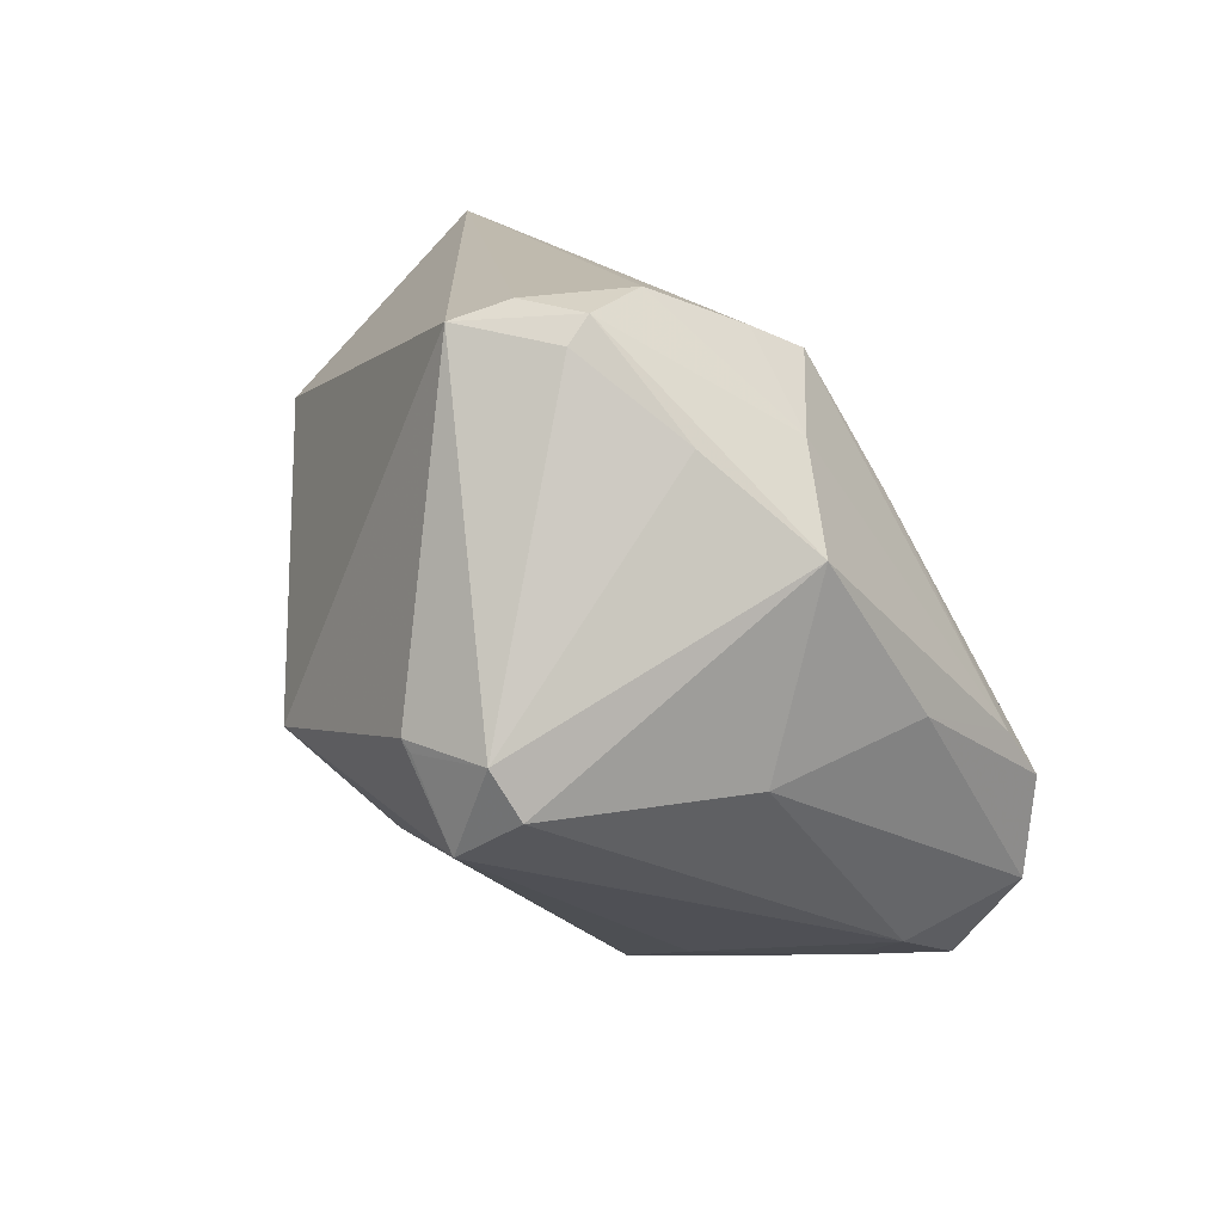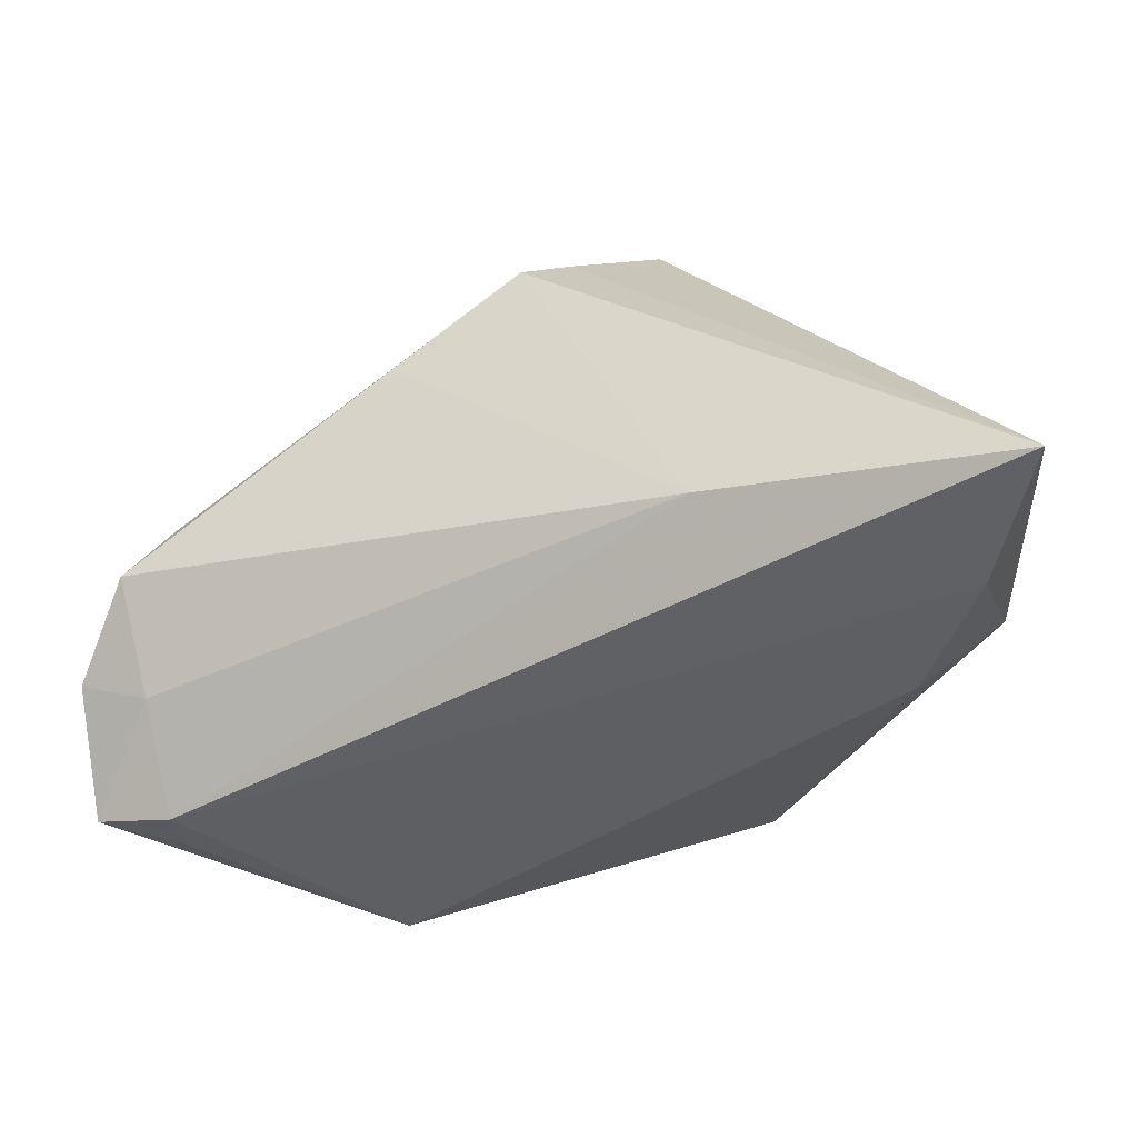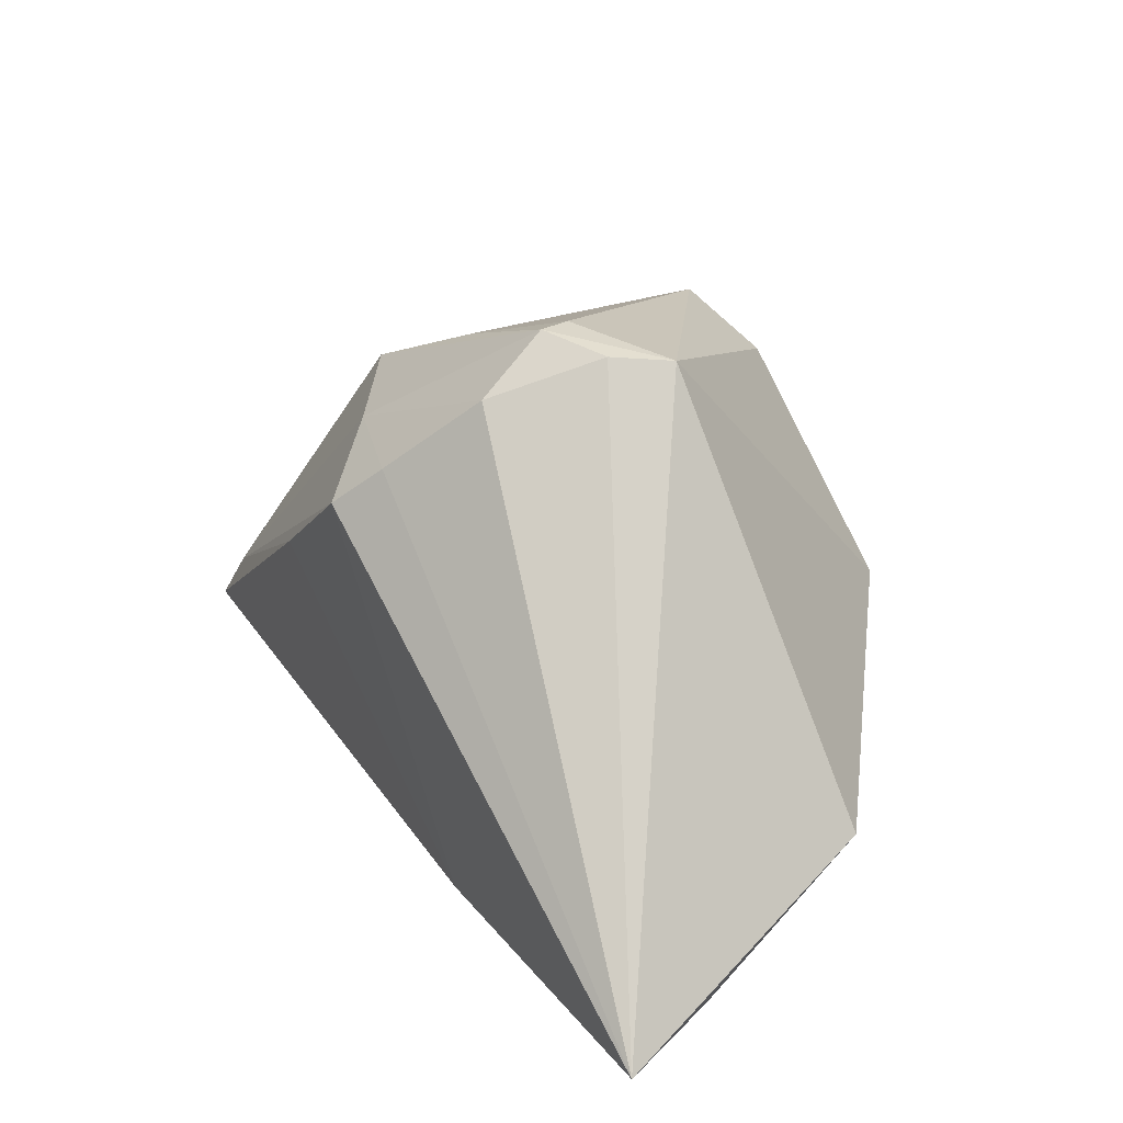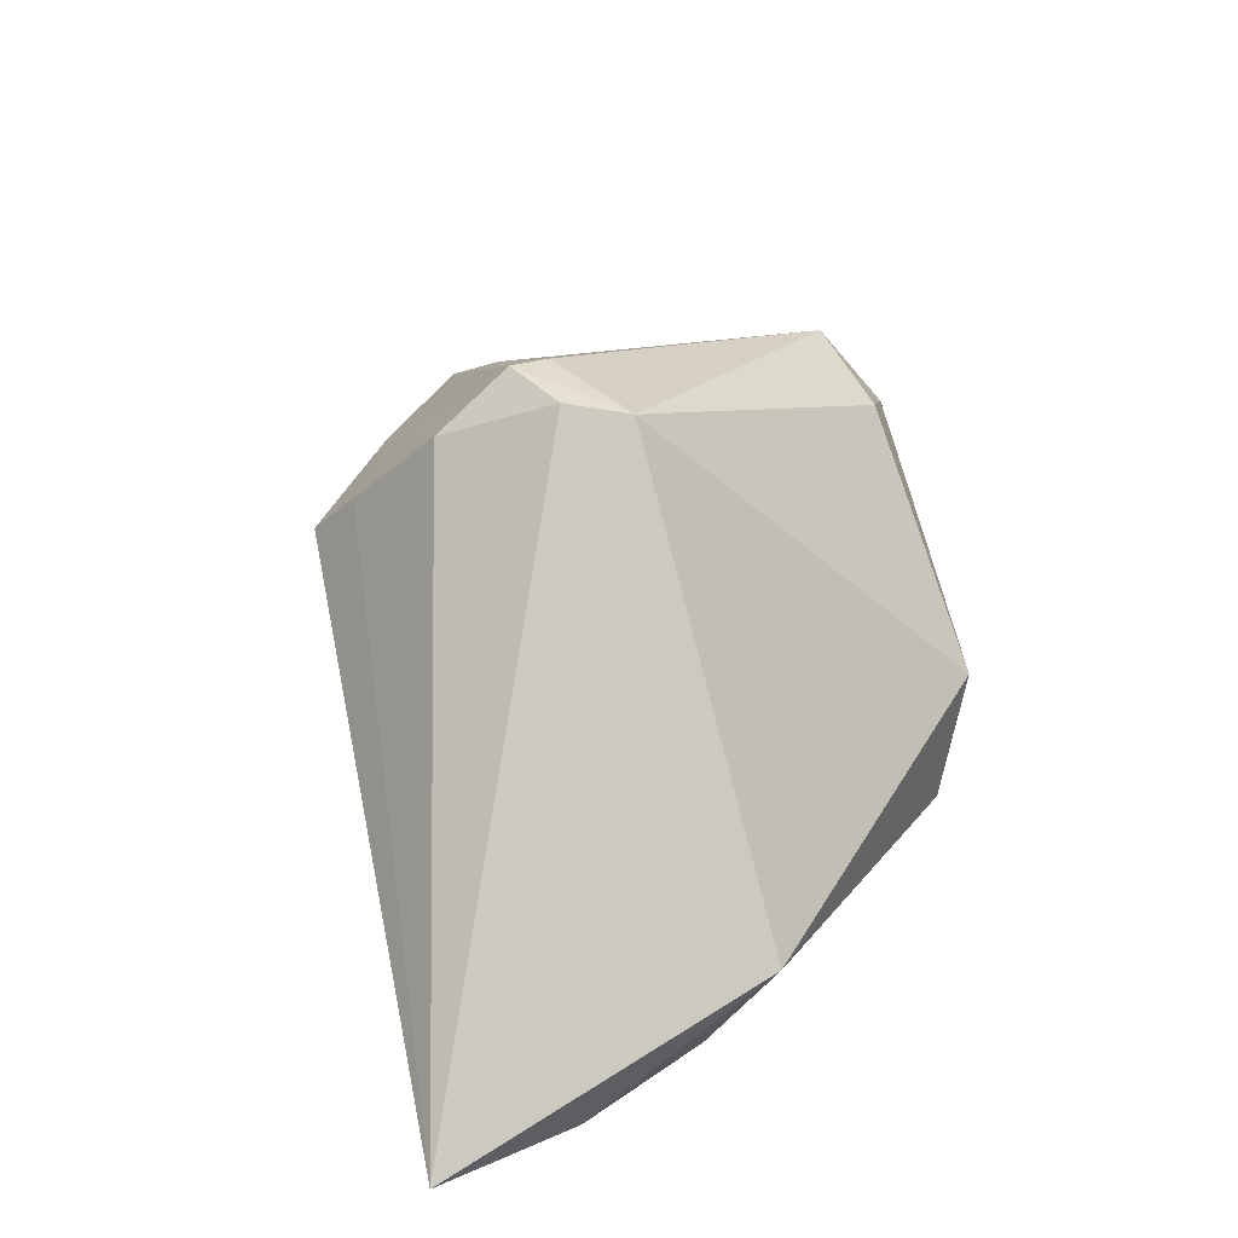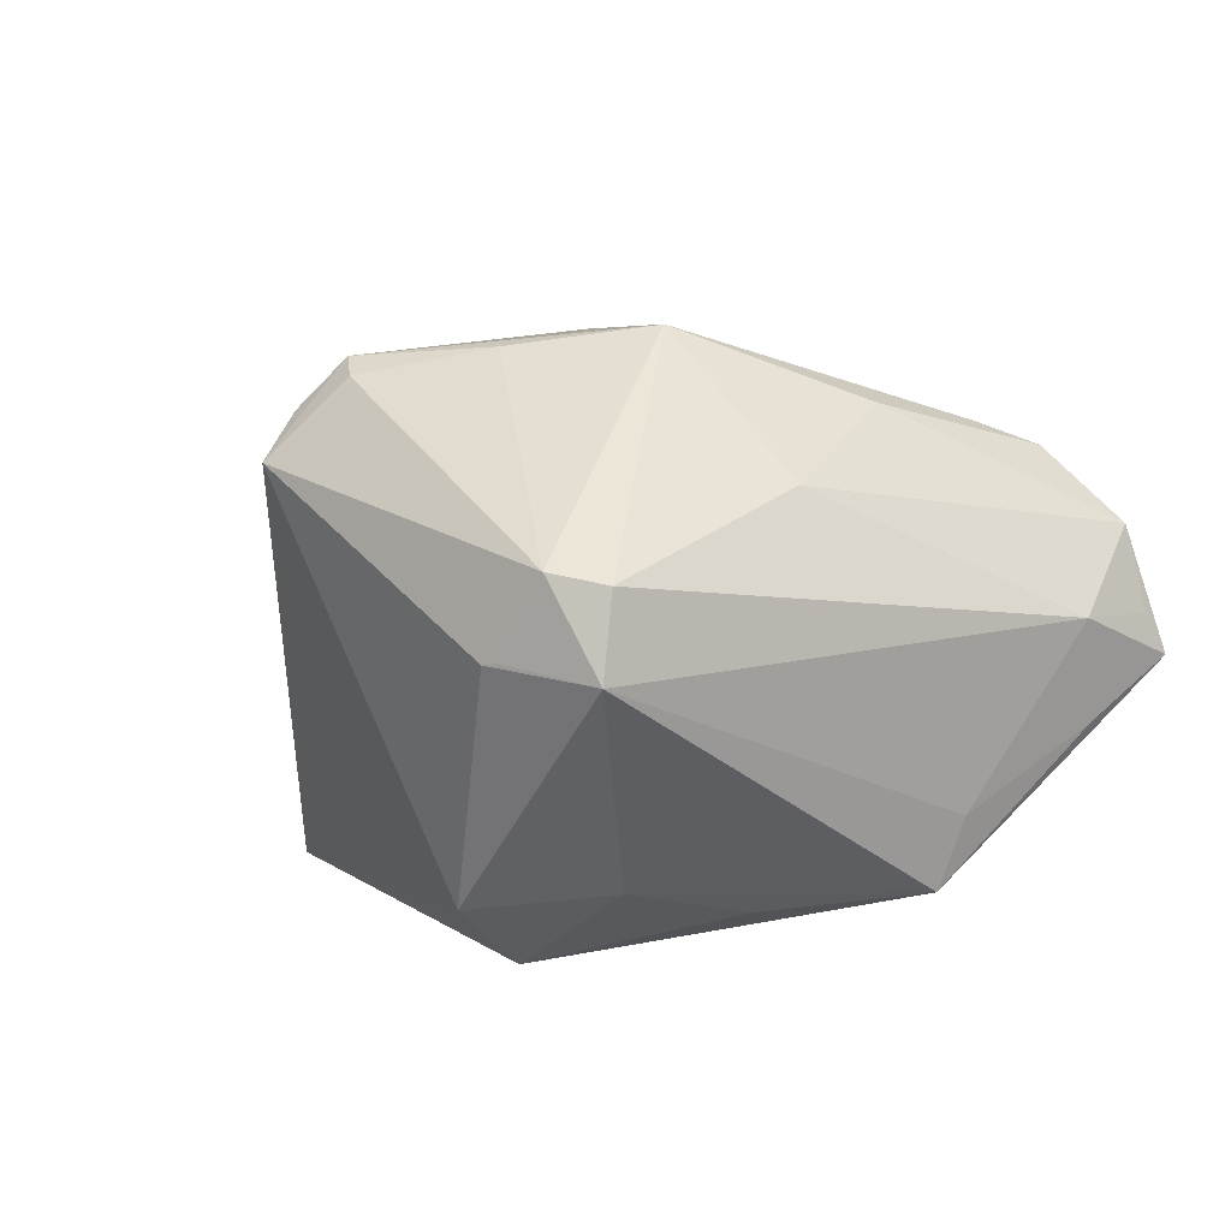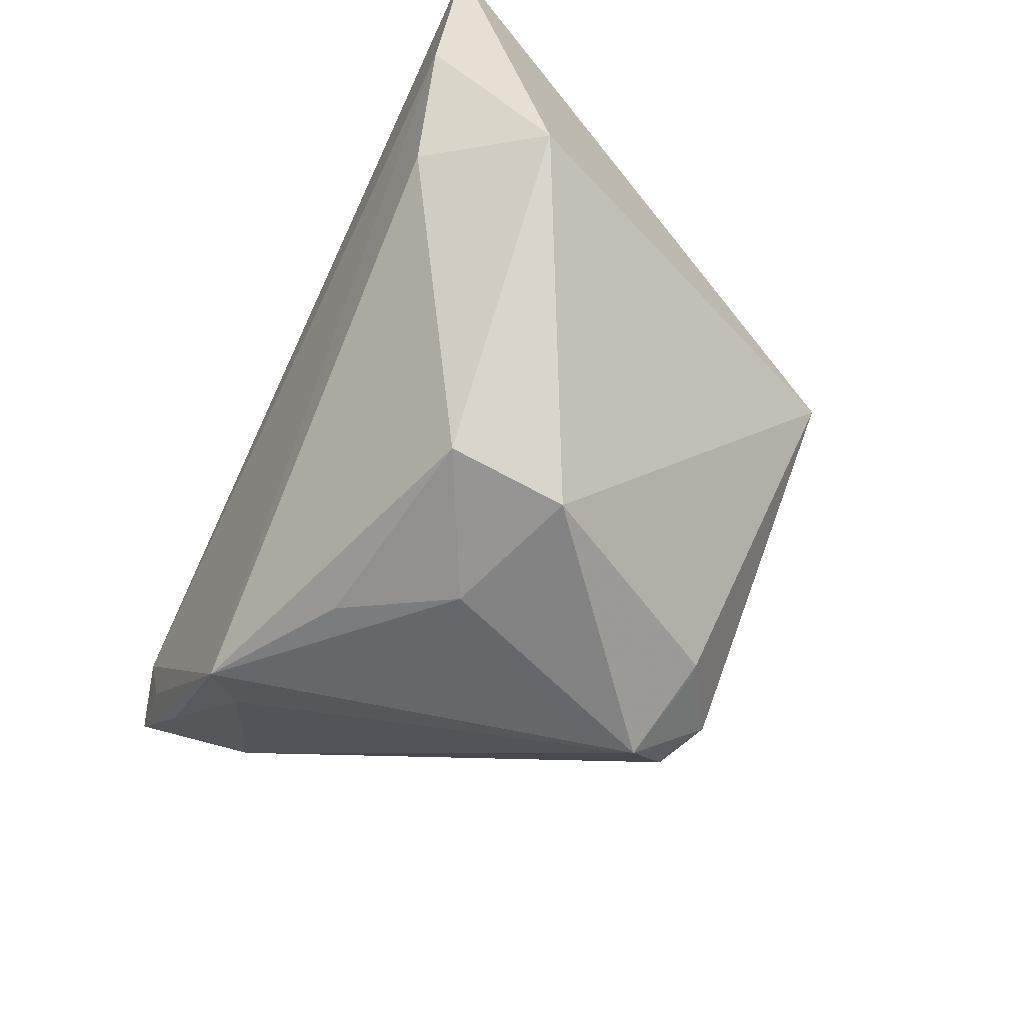
<metadata>
{"format":"obj","ext":"obj","renderer":"f3d","projection":"perspective","resolution":1024,"background":"white","views":[{"elev":77.5,"azim":-138.8,"up":"+Y"},{"elev":-49.8,"azim":12.2,"up":"+Y"},{"elev":17.8,"azim":52.0,"up":"+Y"},{"elev":19.4,"azim":74.1,"up":"+Y"},{"elev":-46.4,"azim":-156.0,"up":"+Z"},{"elev":-62.1,"azim":63.9,"up":"+Z"}]}
</metadata>
<code>
v -0.008284 0.03667 -0.02823
v -0.01455 0.03342 -0.02989
v 0.01546 0.04085 0.01474
v -0.05008 -0.02865 -0.006032
v -0.04653 -0.001089 0.01903
v -0.05344 -0.01308 -0.006589
v 0.0232 0.03858 0.01132
v -0.03851 0.01238 0.01122
v 0.02718 0.03789 0.004596
v 0.01793 0.002331 -0.0374
v -0.008721 0.02729 0.02326
v 0.01762 -0.02329 0.02933
v 0.03808 -0.02805 0.0001021
v -0.0593 -0.02768 -0.001365
v 0.04711 -0.03026 0.01586
v -0.01756 0.01041 0.02892
v -8.856e-05 0.02999 -0.03185
v -0.05953 -0.0154 0.009382
v -0.04949 -0.02528 -0.01082
v 0.0003723 -0.003088 -0.03698
v 0.01487 0.0337 0.0227
v -0.0106 0.02697 -0.03701
v 0.01471 0.04112 0.01033
v -0.04961 -0.03026 -0.0002633
v -0.02001 0.03143 0.01301
v -0.0309 0.02069 -0.008514
v -0.009895 -0.01591 -0.03325
v -0.002077 0.03701 0.01178
v -0.000756 0.01997 0.03313
v 0.004871 0.02474 0.02967
v 0.05473 -0.03026 0.03313
v -0.05257 -0.00752 0.0187
v -0.05047 -0.02035 0.01019
v 0.01756 -0.0124 -0.0343
v -0.05874 -0.02246 0.001034
v 0.04943 -0.01457 -0.004342
v -0.03443 -0.02034 -0.02399
v -0.02859 -0.02576 -0.02912
v 0.001772 0.02999 -0.03135
f 38 24 4
f 31 36 9
f 9 36 10
f 10 39 9
f 26 25 2
f 2 6 26
f 22 39 10
f 22 6 2
f 4 24 14
f 14 38 4
f 24 33 14
f 5 16 29
f 32 16 5
f 30 29 31
f 31 21 30
f 3 9 23
f 23 28 3
f 3 28 25
f 1 9 39
f 1 22 2
f 23 9 1
f 1 28 23
f 2 25 1
f 25 28 1
f 25 26 8
f 32 5 8
f 8 5 25
f 20 22 10
f 38 22 20
f 6 22 37
f 37 22 38
f 12 24 31
f 12 33 24
f 32 33 12
f 12 16 32
f 31 29 12
f 29 16 12
f 18 26 6
f 18 33 32
f 18 14 33
f 32 8 18
f 18 8 26
f 15 36 31
f 15 13 36
f 31 24 15
f 24 38 15
f 38 13 15
f 10 36 34
f 36 13 34
f 34 13 38
f 34 20 10
f 7 3 21
f 9 3 7
f 7 21 31
f 31 9 7
f 11 30 21
f 21 3 11
f 11 3 25
f 29 30 11
f 11 5 29
f 25 5 11
f 39 22 17
f 17 1 39
f 22 1 17
f 38 14 19
f 19 37 38
f 19 14 6
f 6 37 19
f 6 14 35
f 35 18 6
f 14 18 35
f 38 20 27
f 27 34 38
f 20 34 27

</code>
